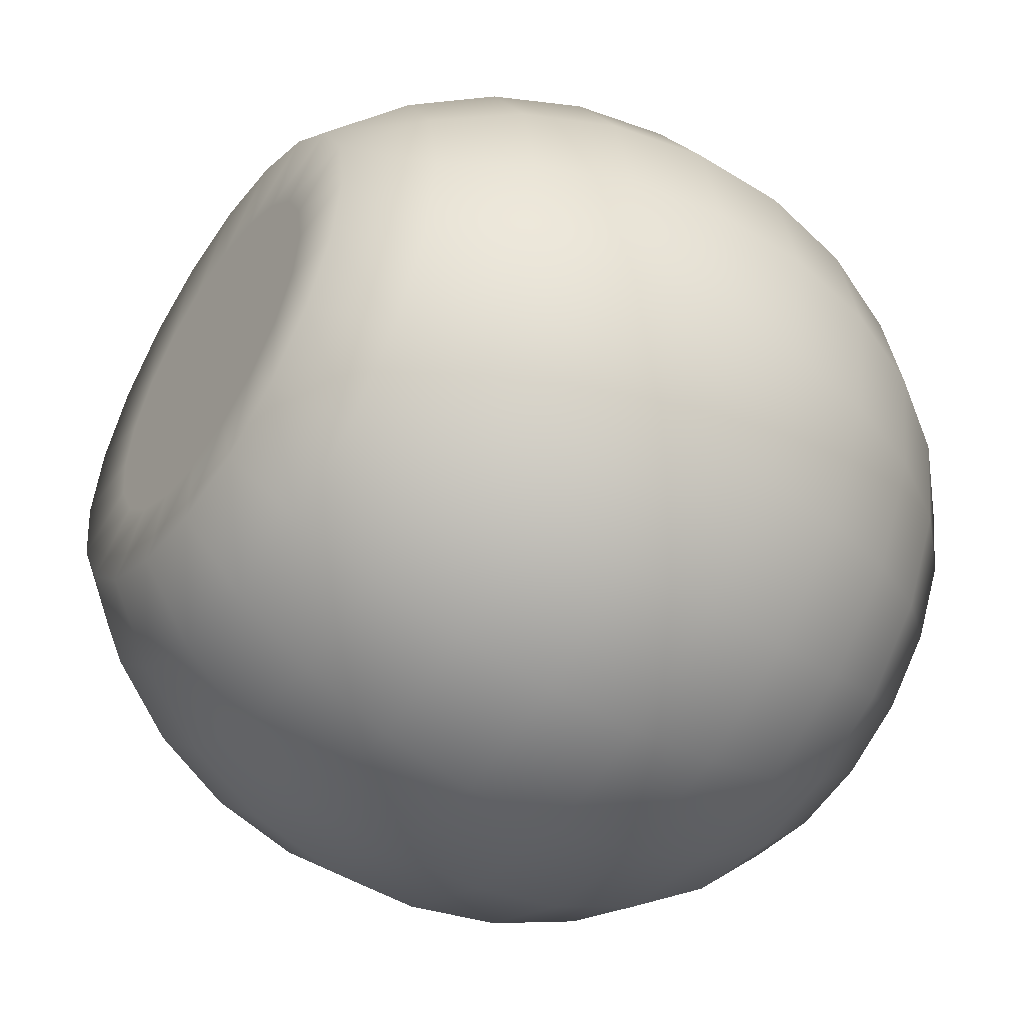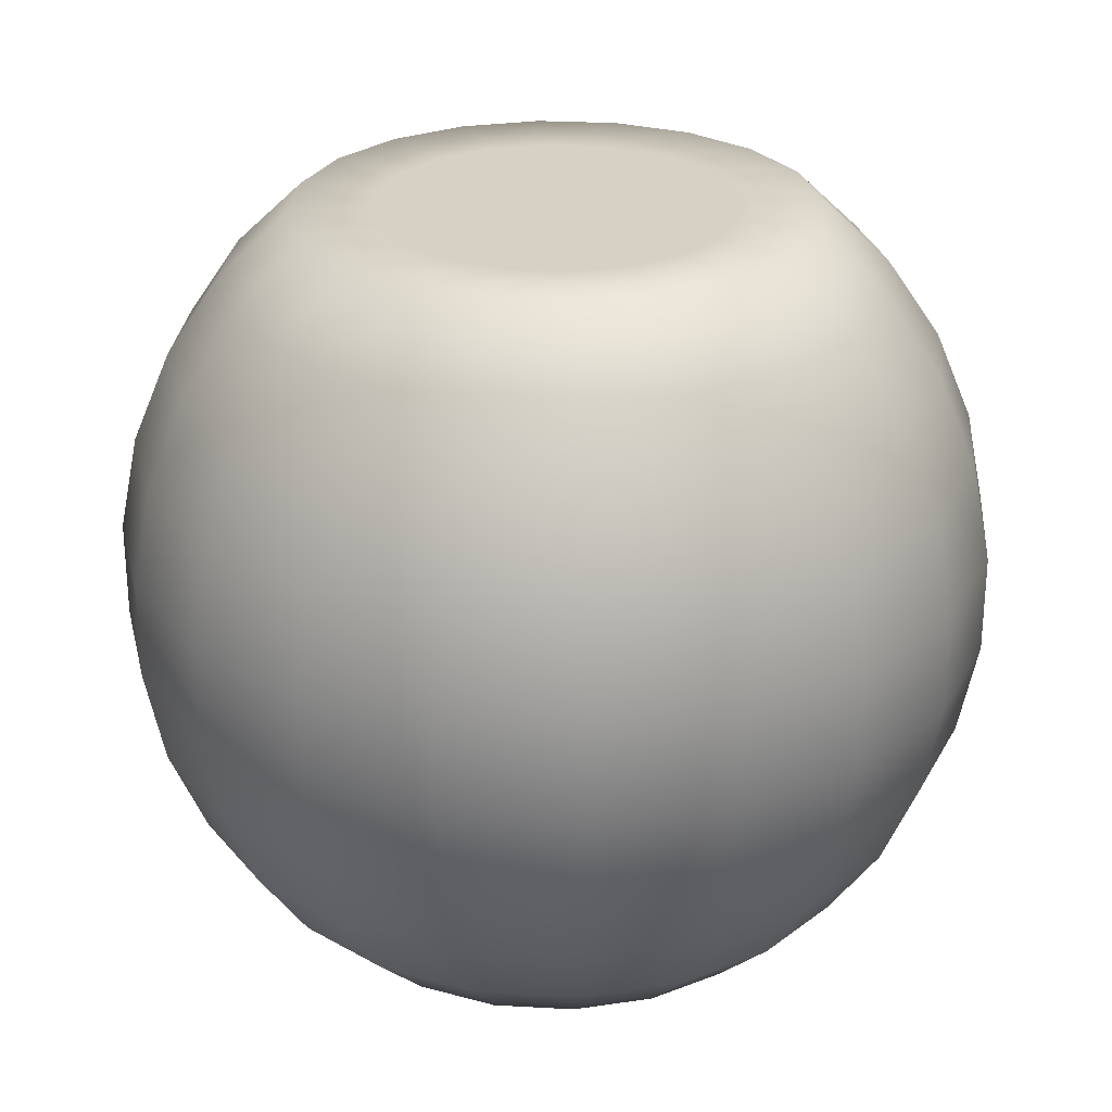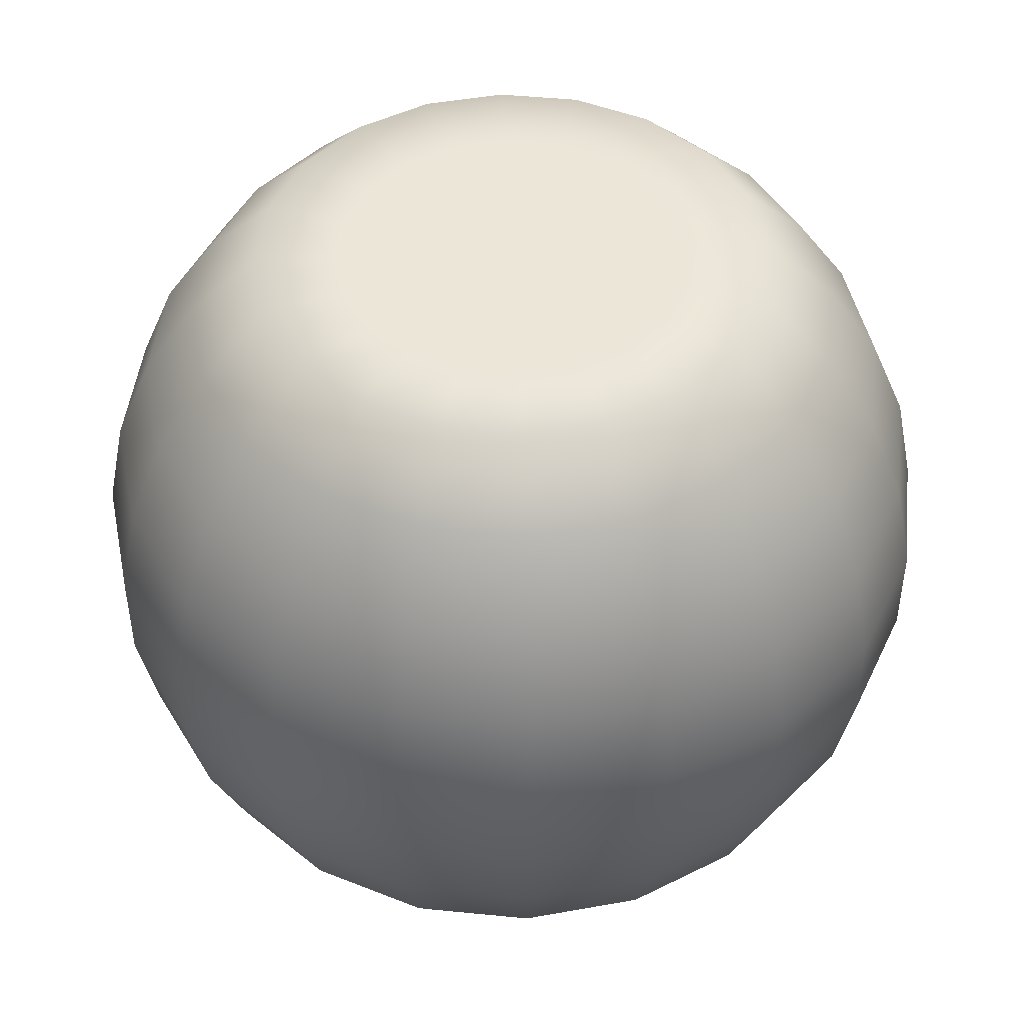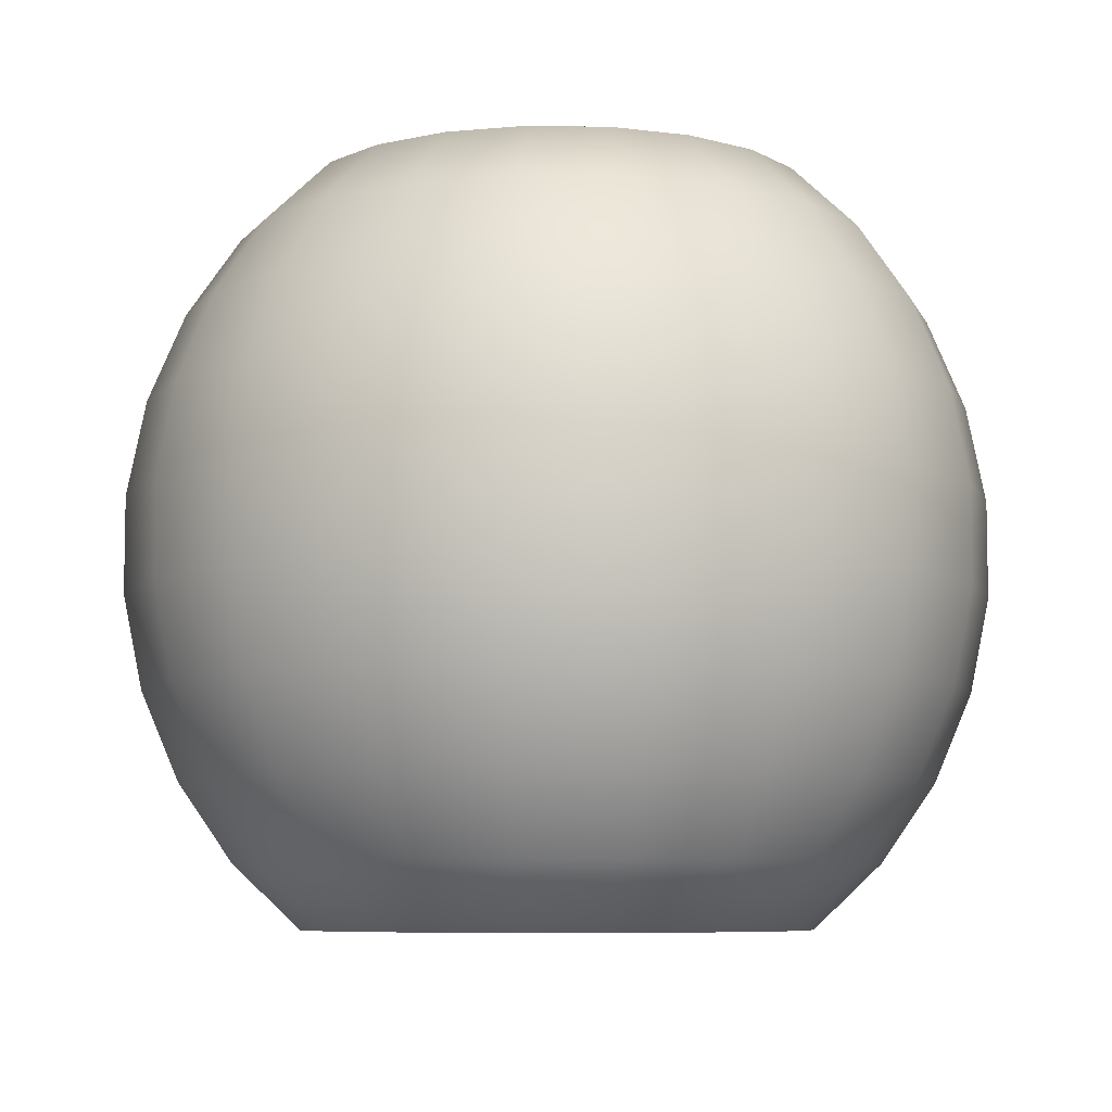
<metadata>
{"format":"obj","ext":"obj","renderer":"f3d","projection":"perspective","resolution":1024,"background":"white","views":[{"elev":-49.3,"azim":-124.5,"up":"+Z"},{"elev":27.0,"azim":-76.0,"up":"+Y"},{"elev":46.6,"azim":87.4,"up":"+Y"},{"elev":-7.1,"azim":-29.8,"up":"+Y"}]}
</metadata>
<code>
v 12.62 -64.72 -9.166
v 14.83 -64.72 -4.819
v 5.449e-14 -64.72 1.09e-13
v 9.166 -64.72 -12.62
v 4.819 -64.72 -14.83
v 5.449e-14 -64.72 -15.59
v -4.819 -64.72 -14.83
v -9.166 -64.72 -12.62
v -12.62 -64.72 -9.166
v -14.83 -64.72 -4.819
v -15.59 -64.72 1.09e-13
v -14.83 -64.72 4.819
v -12.62 -64.72 9.166
v -9.166 -64.72 12.62
v -4.819 -64.72 14.83
v 5.449e-14 -64.72 15.59
v 4.819 -64.72 14.83
v 9.166 -64.72 12.62
v 12.62 -64.72 9.166
v 14.83 -64.72 4.819
v 15.59 -64.72 1.09e-13
v 14.83 64.72 -4.819
v 12.62 64.72 -9.166
v 5.449e-14 64.72 1.09e-13
v 9.166 64.72 -12.62
v 4.819 64.72 -14.83
v 5.449e-14 64.72 -15.59
v -4.819 64.72 -14.83
v -9.166 64.72 -12.62
v -12.62 64.72 -9.166
v -14.83 64.72 -4.819
v -15.59 64.72 1.09e-13
v -14.83 64.72 4.819
v -12.62 64.72 9.166
v -9.166 64.72 12.62
v -4.819 64.72 14.83
v 5.449e-14 64.72 15.59
v 4.819 64.72 14.83
v 9.166 64.72 12.62
v 12.62 64.72 9.166
v 14.83 64.72 4.819
v 15.59 64.72 1.09e-13
v 24.68 -64.72 -17.93
v 29.01 -64.72 -9.427
v 17.93 -64.72 -24.68
v 9.427 -64.72 -29.01
v 5.449e-14 -64.72 -30.51
v -9.427 -64.72 -29.01
v -17.93 -64.72 -24.68
v -24.68 -64.72 -17.93
v -29.01 -64.72 -9.427
v -30.51 -64.72 1.09e-13
v -29.01 -64.72 9.427
v -24.68 -64.72 17.93
v -17.93 -64.72 24.68
v -9.427 -64.72 29.01
v 5.449e-14 -64.72 30.51
v 9.427 -64.72 29.01
v 17.93 -64.72 24.68
v 24.68 -64.72 17.93
v 29.01 -64.72 9.427
v 30.51 -64.72 1.09e-13
v 35.66 -64.72 -25.91
v 41.93 -64.72 -13.62
v 25.91 -64.72 -35.66
v 13.62 -64.72 -41.93
v 5.449e-14 -64.72 -44.08
v -13.62 -64.72 -41.93
v -25.91 -64.72 -35.66
v -35.66 -64.72 -25.91
v -41.93 -64.72 -13.62
v -44.08 -64.72 1.09e-13
v -41.93 -64.72 13.62
v -35.66 -64.72 25.91
v -25.91 -64.72 35.66
v -13.62 -64.72 41.93
v 5.449e-14 -64.72 44.08
v 13.62 -64.72 41.93
v 25.91 -64.72 35.66
v 35.66 -64.72 25.91
v 41.93 -64.72 13.62
v 44.08 -64.72 1.09e-13
v 45.09 -53.53 -32.76
v 53.01 -53.53 -17.22
v 32.76 -53.53 -45.09
v 17.22 -53.53 -53.01
v 5.449e-14 -53.53 -55.74
v -17.22 -53.53 -53.01
v -32.76 -53.53 -45.09
v -45.09 -53.53 -32.76
v -53.01 -53.53 -17.22
v -55.74 -53.53 1.09e-13
v -53.01 -53.53 17.22
v -45.09 -53.53 32.76
v -32.76 -53.53 45.09
v -17.22 -53.53 53.01
v 5.449e-14 -53.53 55.74
v 17.22 -53.53 53.01
v 32.76 -53.53 45.09
v 45.09 -53.53 32.76
v 53.01 -53.53 17.22
v 55.74 -53.53 1.09e-13
v 52.55 -40 -38.18
v 61.77 -40 -20.07
v 38.18 -40 -52.55
v 20.07 -40 -61.77
v 5.449e-14 -40 -64.95
v -20.07 -40 -61.77
v -38.18 -40 -52.55
v -52.55 -40 -38.18
v -61.77 -40 -20.07
v -64.95 -40 1.09e-13
v -61.77 -40 20.07
v -52.55 -40 38.18
v -38.18 -40 52.55
v -20.07 -40 61.77
v 5.449e-14 -40 64.95
v 20.07 -40 61.77
v 38.18 -40 52.55
v 52.55 -40 38.18
v 61.77 -40 20.07
v 64.95 -40 1.09e-13
v 57.71 -24.72 -41.93
v 67.84 -24.72 -22.04
v 41.93 -24.72 -57.71
v 22.04 -24.72 -67.84
v 5.449e-14 -24.72 -71.33
v -22.04 -24.72 -67.84
v -41.93 -24.72 -57.71
v -57.71 -24.72 -41.93
v -67.84 -24.72 -22.04
v -71.33 -24.72 1.09e-13
v -67.84 -24.72 22.04
v -57.71 -24.72 41.93
v -41.93 -24.72 57.71
v -22.04 -24.72 67.84
v 5.449e-14 -24.72 71.33
v 22.04 -24.72 67.84
v 41.93 -24.72 57.71
v 57.71 -24.72 41.93
v 67.84 -24.72 22.04
v 71.33 -24.72 1.09e-13
v 60.34 -8.362 -43.84
v 70.94 -8.362 -23.05
v 43.84 -8.362 -60.34
v 23.05 -8.362 -70.94
v 5.449e-14 -8.362 -74.59
v -23.05 -8.362 -70.94
v -43.84 -8.362 -60.34
v -60.34 -8.362 -43.84
v -70.94 -8.362 -23.05
v -74.59 -8.362 1.09e-13
v -70.94 -8.362 23.05
v -60.34 -8.362 43.84
v -43.84 -8.362 60.34
v -23.05 -8.362 70.94
v 5.449e-14 -8.362 74.59
v 23.05 -8.362 70.94
v 43.84 -8.362 60.34
v 60.34 -8.362 43.84
v 70.94 -8.362 23.05
v 74.59 -8.362 1.09e-13
v 60.34 8.362 -43.84
v 70.94 8.362 -23.05
v 43.84 8.362 -60.34
v 23.05 8.362 -70.94
v 5.449e-14 8.362 -74.59
v -23.05 8.362 -70.94
v -43.84 8.362 -60.34
v -60.34 8.362 -43.84
v -70.94 8.362 -23.05
v -74.59 8.362 1.09e-13
v -70.94 8.362 23.05
v -60.34 8.362 43.84
v -43.84 8.362 60.34
v -23.05 8.362 70.94
v 5.449e-14 8.362 74.59
v 23.05 8.362 70.94
v 43.84 8.362 60.34
v 60.34 8.362 43.84
v 70.94 8.362 23.05
v 74.59 8.362 1.09e-13
v 57.71 24.72 -41.93
v 67.84 24.72 -22.04
v 41.93 24.72 -57.71
v 22.04 24.72 -67.84
v 5.449e-14 24.72 -71.33
v -22.04 24.72 -67.84
v -41.93 24.72 -57.71
v -57.71 24.72 -41.93
v -67.84 24.72 -22.04
v -71.33 24.72 1.09e-13
v -67.84 24.72 22.04
v -57.71 24.72 41.93
v -41.93 24.72 57.71
v -22.04 24.72 67.84
v 5.449e-14 24.72 71.33
v 22.04 24.72 67.84
v 41.93 24.72 57.71
v 57.71 24.72 41.93
v 67.84 24.72 22.04
v 71.33 24.72 1.09e-13
v 52.55 40 -38.18
v 61.77 40 -20.07
v 38.18 40 -52.55
v 20.07 40 -61.77
v 5.449e-14 40 -64.95
v -20.07 40 -61.77
v -38.18 40 -52.55
v -52.55 40 -38.18
v -61.77 40 -20.07
v -64.95 40 1.09e-13
v -61.77 40 20.07
v -52.55 40 38.18
v -38.18 40 52.55
v -20.07 40 61.77
v 5.449e-14 40 64.95
v 20.07 40 61.77
v 38.18 40 52.55
v 52.55 40 38.18
v 61.77 40 20.07
v 64.95 40 1.09e-13
v 45.09 53.53 -32.76
v 53.01 53.53 -17.22
v 32.76 53.53 -45.09
v 17.22 53.53 -53.01
v 5.449e-14 53.53 -55.74
v -17.22 53.53 -53.01
v -32.76 53.53 -45.09
v -45.09 53.53 -32.76
v -53.01 53.53 -17.22
v -55.74 53.53 1.09e-13
v -53.01 53.53 17.22
v -45.09 53.53 32.76
v -32.76 53.53 45.09
v -17.22 53.53 53.01
v 5.449e-14 53.53 55.74
v 17.22 53.53 53.01
v 32.76 53.53 45.09
v 45.09 53.53 32.76
v 53.01 53.53 17.22
v 55.74 53.53 1.09e-13
v 35.66 64.72 -25.91
v 41.93 64.72 -13.62
v 25.91 64.72 -35.66
v 13.62 64.72 -41.93
v 5.449e-14 64.72 -44.08
v -13.62 64.72 -41.93
v -25.91 64.72 -35.66
v -35.66 64.72 -25.91
v -41.93 64.72 -13.62
v -44.08 64.72 1.09e-13
v -41.93 64.72 13.62
v -35.66 64.72 25.91
v -25.91 64.72 35.66
v -13.62 64.72 41.93
v 5.449e-14 64.72 44.08
v 13.62 64.72 41.93
v 25.91 64.72 35.66
v 35.66 64.72 25.91
v 41.93 64.72 13.62
v 44.08 64.72 1.09e-13
v 24.68 64.72 -17.93
v 29.01 64.72 -9.427
v 17.93 64.72 -24.68
v 9.427 64.72 -29.01
v 5.449e-14 64.72 -30.51
v -9.427 64.72 -29.01
v -17.93 64.72 -24.68
v -24.68 64.72 -17.93
v -29.01 64.72 -9.427
v -30.51 64.72 1.09e-13
v -29.01 64.72 9.427
v -24.68 64.72 17.93
v -17.93 64.72 24.68
v -9.427 64.72 29.01
v 5.449e-14 64.72 30.51
v 9.427 64.72 29.01
v 17.93 64.72 24.68
v 24.68 64.72 17.93
v 29.01 64.72 9.427
v 30.51 64.72 1.09e-13
g mmGroup0
f 1 2 3
f 4 1 3
f 5 4 3
f 6 5 3
f 7 6 3
f 8 7 3
f 9 8 3
f 10 9 3
f 11 10 3
f 12 11 3
f 13 12 3
f 14 13 3
f 15 14 3
f 16 15 3
f 17 16 3
f 18 17 3
f 19 18 3
f 20 19 3
f 21 20 3
f 2 21 3
f 22 23 24
f 23 25 24
f 25 26 24
f 26 27 24
f 27 28 24
f 28 29 24
f 29 30 24
f 30 31 24
f 31 32 24
f 32 33 24
f 33 34 24
f 34 35 24
f 35 36 24
f 36 37 24
f 37 38 24
f 38 39 24
f 39 40 24
f 40 41 24
f 41 42 24
f 42 22 24
f 2 1 43
f 2 43 44
f 1 4 45
f 1 45 43
f 4 5 46
f 4 46 45
f 5 6 47
f 5 47 46
f 6 7 48
f 6 48 47
f 7 8 49
f 7 49 48
f 8 9 50
f 8 50 49
f 9 10 51
f 9 51 50
f 10 11 52
f 10 52 51
f 11 12 53
f 11 53 52
f 12 13 54
f 12 54 53
f 13 14 55
f 13 55 54
f 14 15 56
f 14 56 55
f 15 16 57
f 15 57 56
f 16 17 58
f 16 58 57
f 17 18 59
f 17 59 58
f 18 19 60
f 18 60 59
f 19 20 61
f 19 61 60
f 20 21 62
f 20 62 61
f 21 2 44
f 21 44 62
f 44 43 63
f 44 63 64
f 43 45 65
f 43 65 63
f 45 46 66
f 45 66 65
f 46 47 67
f 46 67 66
f 47 48 68
f 47 68 67
f 48 49 69
f 48 69 68
f 49 50 70
f 49 70 69
f 50 51 71
f 50 71 70
f 51 52 72
f 51 72 71
f 52 53 73
f 52 73 72
f 53 54 74
f 53 74 73
f 54 55 75
f 54 75 74
f 55 56 76
f 55 76 75
f 56 57 77
f 56 77 76
f 57 58 78
f 57 78 77
f 58 59 79
f 58 79 78
f 59 60 80
f 59 80 79
f 60 61 81
f 60 81 80
f 61 62 82
f 61 82 81
f 62 44 64
f 62 64 82
f 64 63 83
f 64 83 84
f 63 65 85
f 63 85 83
f 65 66 86
f 65 86 85
f 66 67 87
f 66 87 86
f 67 68 88
f 67 88 87
f 68 69 89
f 68 89 88
f 69 70 90
f 69 90 89
f 70 71 91
f 70 91 90
f 71 72 92
f 71 92 91
f 72 73 93
f 72 93 92
f 73 74 94
f 73 94 93
f 74 75 95
f 74 95 94
f 75 76 96
f 75 96 95
f 76 77 97
f 76 97 96
f 77 78 98
f 77 98 97
f 78 79 99
f 78 99 98
f 79 80 100
f 79 100 99
f 80 81 101
f 80 101 100
f 81 82 102
f 81 102 101
f 82 64 84
f 82 84 102
f 84 83 103
f 84 103 104
f 83 85 105
f 83 105 103
f 85 86 106
f 85 106 105
f 86 87 107
f 86 107 106
f 87 88 108
f 87 108 107
f 88 89 109
f 88 109 108
f 89 90 110
f 89 110 109
f 90 91 111
f 90 111 110
f 91 92 112
f 91 112 111
f 92 93 113
f 92 113 112
f 93 94 114
f 93 114 113
f 94 95 115
f 94 115 114
f 95 96 116
f 95 116 115
f 96 97 117
f 96 117 116
f 97 98 118
f 97 118 117
f 98 99 119
f 98 119 118
f 99 100 120
f 99 120 119
f 100 101 121
f 100 121 120
f 101 102 122
f 101 122 121
f 102 84 104
f 102 104 122
f 104 103 123
f 104 123 124
f 103 105 125
f 103 125 123
f 105 106 126
f 105 126 125
f 106 107 127
f 106 127 126
f 107 108 128
f 107 128 127
f 108 109 129
f 108 129 128
f 109 110 130
f 109 130 129
f 110 111 131
f 110 131 130
f 111 112 132
f 111 132 131
f 112 113 133
f 112 133 132
f 113 114 134
f 113 134 133
f 114 115 135
f 114 135 134
f 115 116 136
f 115 136 135
f 116 117 137
f 116 137 136
f 117 118 138
f 117 138 137
f 118 119 139
f 118 139 138
f 119 120 140
f 119 140 139
f 120 121 141
f 120 141 140
f 121 122 142
f 121 142 141
f 122 104 124
f 122 124 142
f 124 123 143
f 124 143 144
f 123 125 145
f 123 145 143
f 125 126 146
f 125 146 145
f 126 127 147
f 126 147 146
f 127 128 148
f 127 148 147
f 128 129 149
f 128 149 148
f 129 130 150
f 129 150 149
f 130 131 151
f 130 151 150
f 131 132 152
f 131 152 151
f 132 133 153
f 132 153 152
f 133 134 154
f 133 154 153
f 134 135 155
f 134 155 154
f 135 136 156
f 135 156 155
f 136 137 157
f 136 157 156
f 137 138 158
f 137 158 157
f 138 139 159
f 138 159 158
f 139 140 160
f 139 160 159
f 140 141 161
f 140 161 160
f 141 142 162
f 141 162 161
f 142 124 144
f 142 144 162
f 144 143 163
f 144 163 164
f 143 145 165
f 143 165 163
f 145 146 166
f 145 166 165
f 146 147 167
f 146 167 166
f 147 148 168
f 147 168 167
f 148 149 169
f 148 169 168
f 149 150 170
f 149 170 169
f 150 151 171
f 150 171 170
f 151 152 172
f 151 172 171
f 152 153 173
f 152 173 172
f 153 154 174
f 153 174 173
f 154 155 175
f 154 175 174
f 155 156 176
f 155 176 175
f 156 157 177
f 156 177 176
f 157 158 178
f 157 178 177
f 158 159 179
f 158 179 178
f 159 160 180
f 159 180 179
f 160 161 181
f 160 181 180
f 161 162 182
f 161 182 181
f 162 144 164
f 162 164 182
f 164 163 183
f 164 183 184
f 163 165 185
f 163 185 183
f 165 166 186
f 165 186 185
f 166 167 187
f 166 187 186
f 167 168 188
f 167 188 187
f 168 169 189
f 168 189 188
f 169 170 190
f 169 190 189
f 170 171 191
f 170 191 190
f 171 172 192
f 171 192 191
f 172 173 193
f 172 193 192
f 173 174 194
f 173 194 193
f 174 175 195
f 174 195 194
f 175 176 196
f 175 196 195
f 176 177 197
f 176 197 196
f 177 178 198
f 177 198 197
f 178 179 199
f 178 199 198
f 179 180 200
f 179 200 199
f 180 181 201
f 180 201 200
f 181 182 202
f 181 202 201
f 182 164 184
f 182 184 202
f 184 183 203
f 184 203 204
f 183 185 205
f 183 205 203
f 185 186 206
f 185 206 205
f 186 187 207
f 186 207 206
f 187 188 208
f 187 208 207
f 188 189 209
f 188 209 208
f 189 190 210
f 189 210 209
f 190 191 211
f 190 211 210
f 191 192 212
f 191 212 211
f 192 193 213
f 192 213 212
f 193 194 214
f 193 214 213
f 194 195 215
f 194 215 214
f 195 196 216
f 195 216 215
f 196 197 217
f 196 217 216
f 197 198 218
f 197 218 217
f 198 199 219
f 198 219 218
f 199 200 220
f 199 220 219
f 200 201 221
f 200 221 220
f 201 202 222
f 201 222 221
f 202 184 204
f 202 204 222
f 204 203 223
f 204 223 224
f 203 205 225
f 203 225 223
f 205 206 226
f 205 226 225
f 206 207 227
f 206 227 226
f 207 208 228
f 207 228 227
f 208 209 229
f 208 229 228
f 209 210 230
f 209 230 229
f 210 211 231
f 210 231 230
f 211 212 232
f 211 232 231
f 212 213 233
f 212 233 232
f 213 214 234
f 213 234 233
f 214 215 235
f 214 235 234
f 215 216 236
f 215 236 235
f 216 217 237
f 216 237 236
f 217 218 238
f 217 238 237
f 218 219 239
f 218 239 238
f 219 220 240
f 219 240 239
f 220 221 241
f 220 241 240
f 221 222 242
f 221 242 241
f 222 204 224
f 222 224 242
f 224 223 243
f 224 243 244
f 223 225 245
f 223 245 243
f 225 226 246
f 225 246 245
f 226 227 247
f 226 247 246
f 227 228 248
f 227 248 247
f 228 229 249
f 228 249 248
f 229 230 250
f 229 250 249
f 230 231 251
f 230 251 250
f 231 232 252
f 231 252 251
f 232 233 253
f 232 253 252
f 233 234 254
f 233 254 253
f 234 235 255
f 234 255 254
f 235 236 256
f 235 256 255
f 236 237 257
f 236 257 256
f 237 238 258
f 237 258 257
f 238 239 259
f 238 259 258
f 239 240 260
f 239 260 259
f 240 241 261
f 240 261 260
f 241 242 262
f 241 262 261
f 242 224 244
f 242 244 262
f 244 243 263
f 244 263 264
f 243 245 265
f 243 265 263
f 245 246 266
f 245 266 265
f 246 247 267
f 246 267 266
f 247 248 268
f 247 268 267
f 248 249 269
f 248 269 268
f 249 250 270
f 249 270 269
f 250 251 271
f 250 271 270
f 251 252 272
f 251 272 271
f 252 253 273
f 252 273 272
f 253 254 274
f 253 274 273
f 254 255 275
f 254 275 274
f 255 256 276
f 255 276 275
f 256 257 277
f 256 277 276
f 257 258 278
f 257 278 277
f 258 259 279
f 258 279 278
f 259 260 280
f 259 280 279
f 260 261 281
f 260 281 280
f 261 262 282
f 261 282 281
f 262 244 264
f 262 264 282
f 264 263 23
f 264 23 22
f 263 265 25
f 263 25 23
f 265 266 26
f 265 26 25
f 266 267 27
f 266 27 26
f 267 268 28
f 267 28 27
f 268 269 29
f 268 29 28
f 269 270 30
f 269 30 29
f 270 271 31
f 270 31 30
f 271 272 32
f 271 32 31
f 272 273 33
f 272 33 32
f 273 274 34
f 273 34 33
f 274 275 35
f 274 35 34
f 275 276 36
f 275 36 35
f 276 277 37
f 276 37 36
f 277 278 38
f 277 38 37
f 278 279 39
f 278 39 38
f 279 280 40
f 279 40 39
f 280 281 41
f 280 41 40
f 281 282 42
f 281 42 41
f 282 264 22
f 282 22 42

</code>
